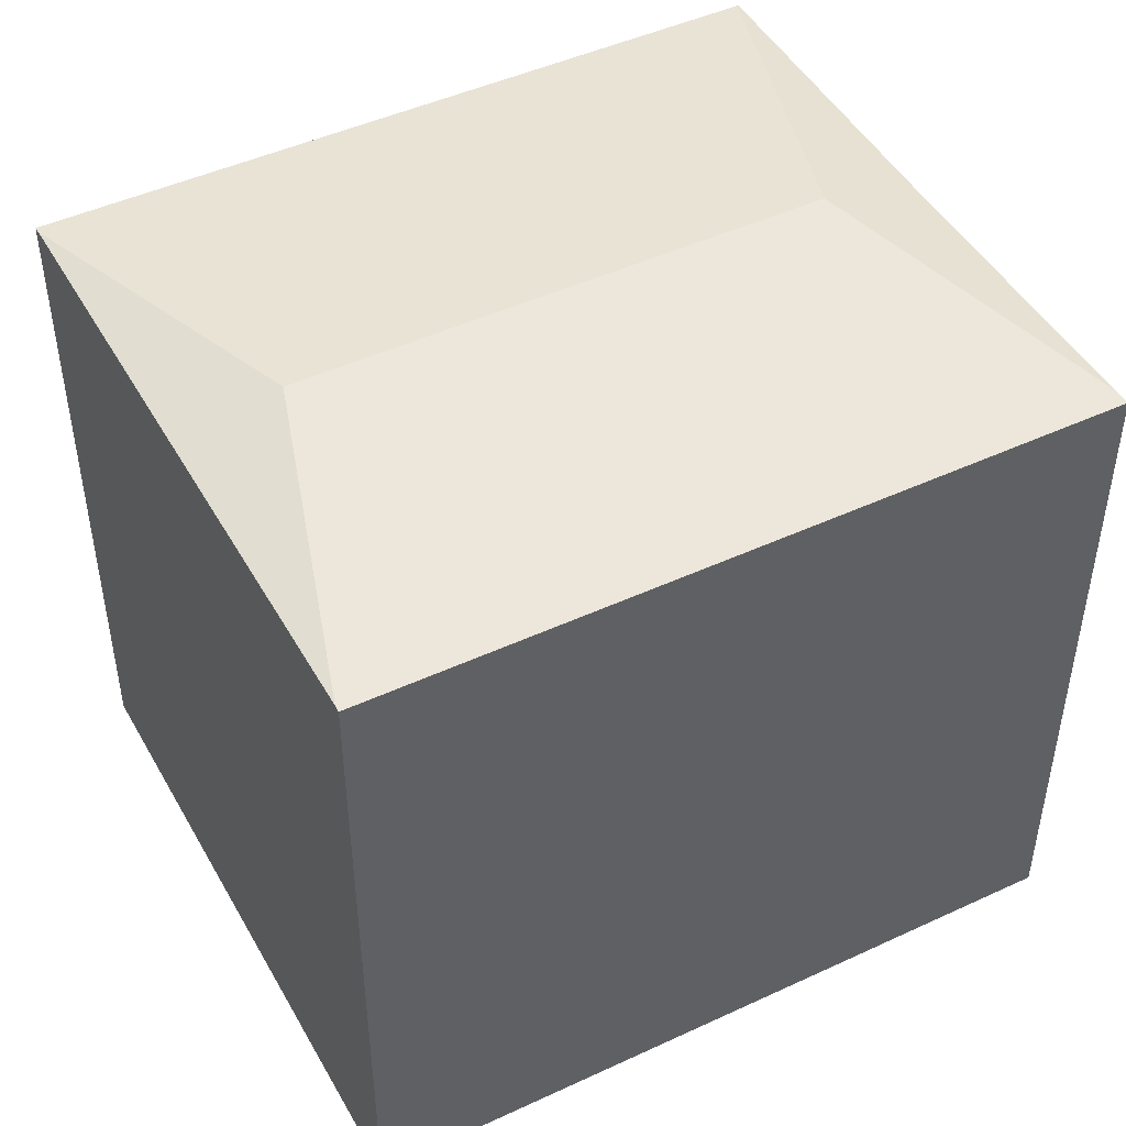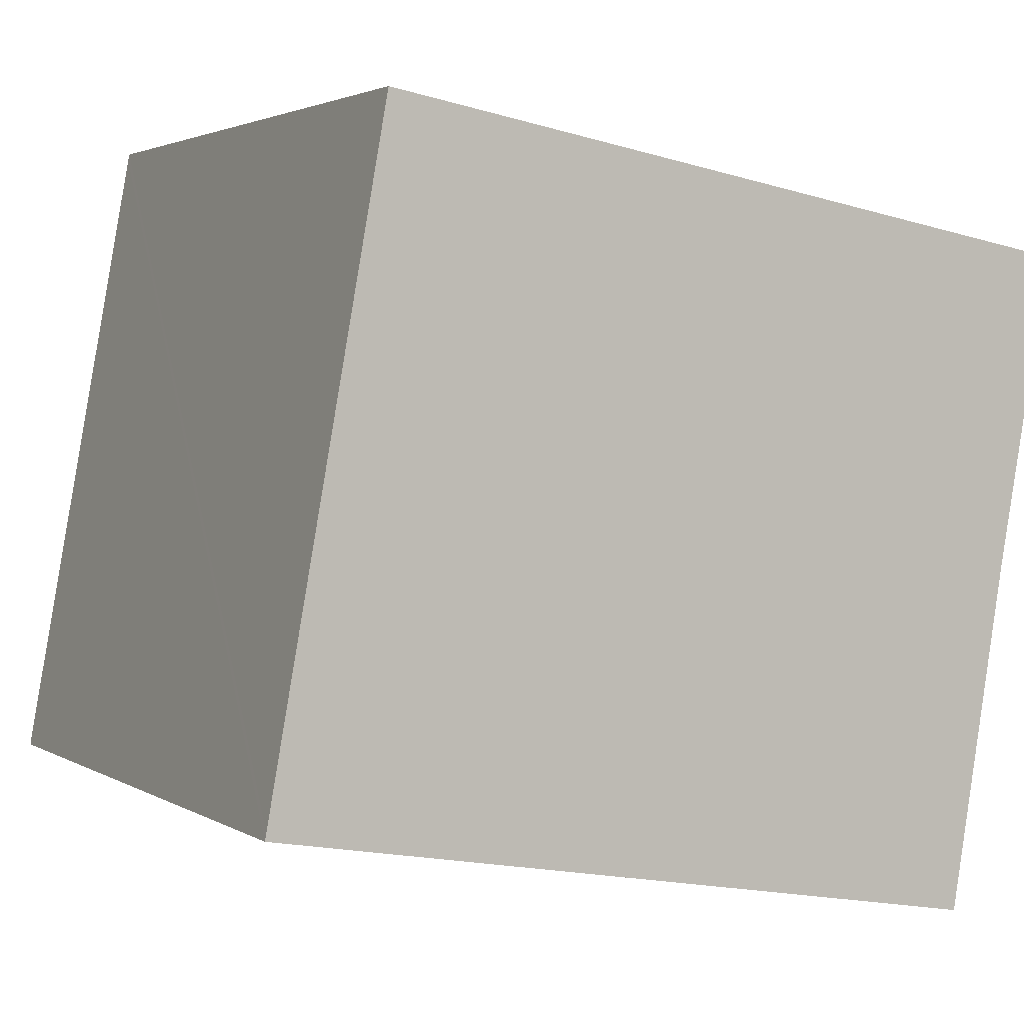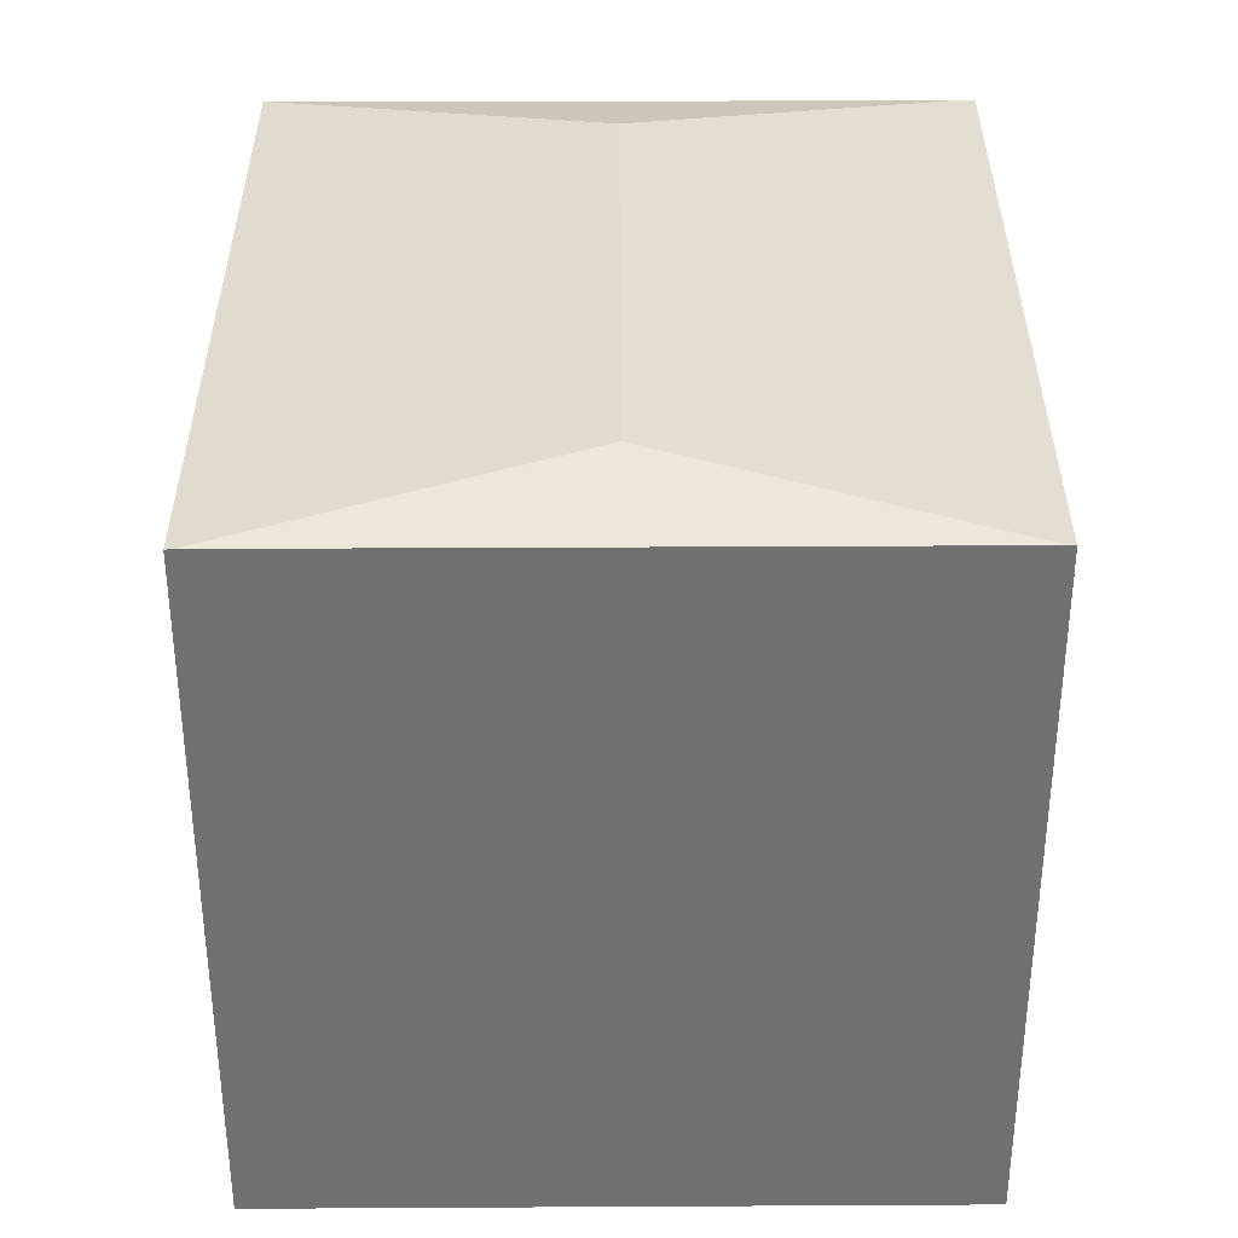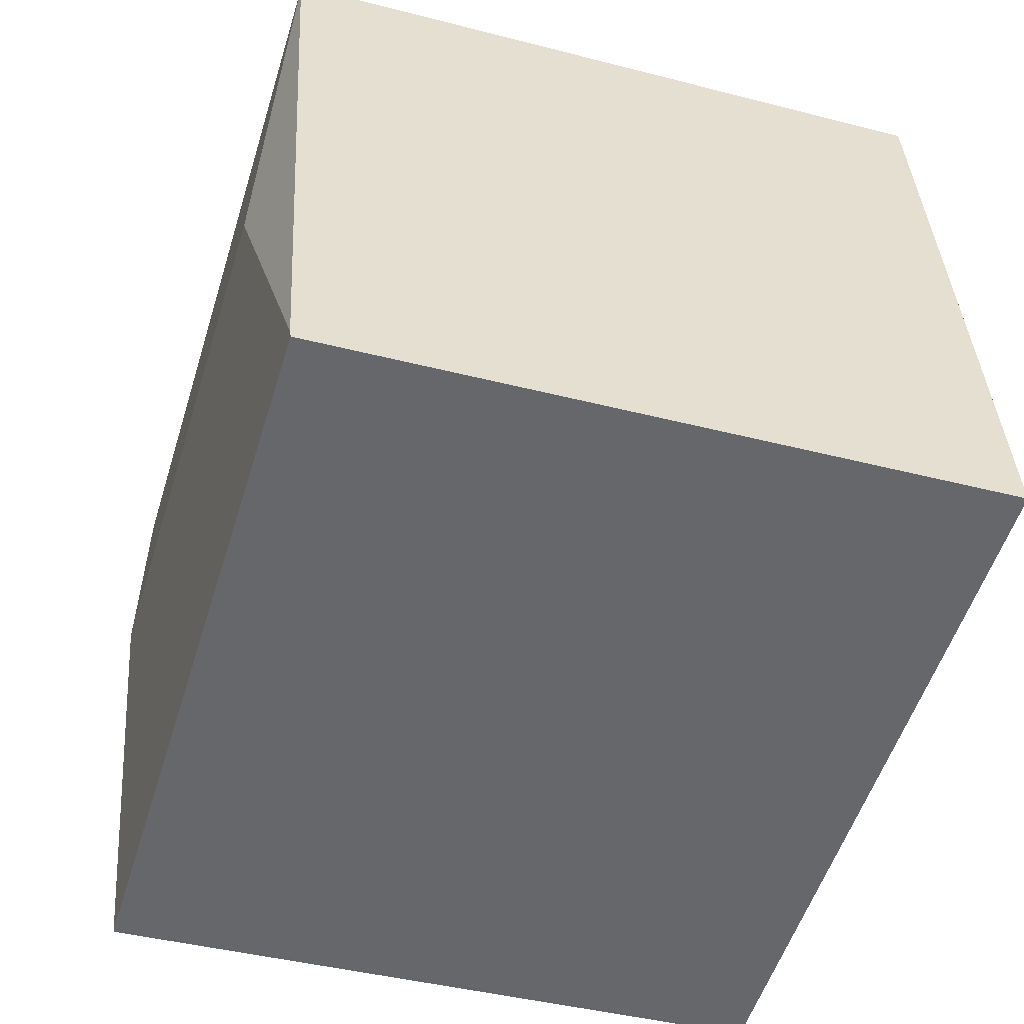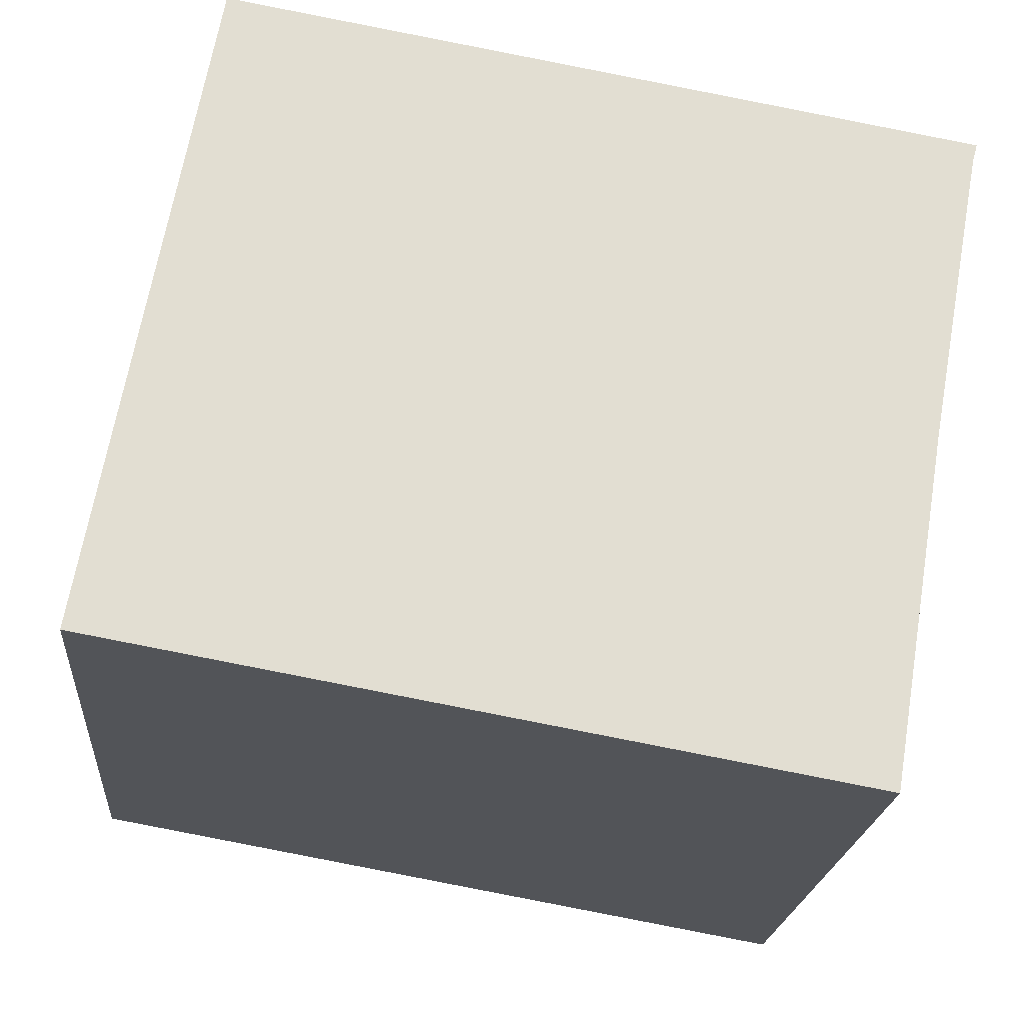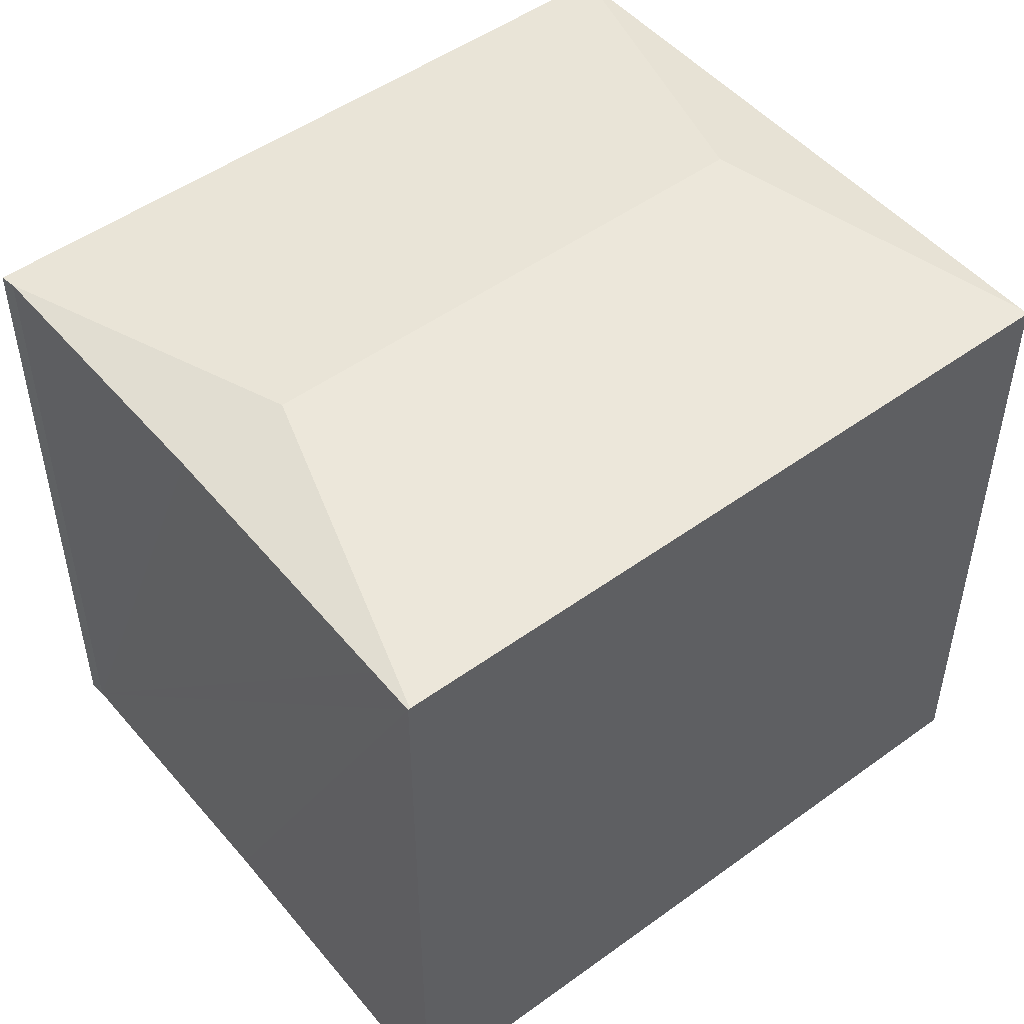
<metadata>
{"format":"obj","ext":"obj","renderer":"f3d","projection":"perspective","resolution":1024,"background":"white","views":[{"elev":46.6,"azim":-17.9,"up":"+Y"},{"elev":2.6,"azim":-27.9,"up":"+Z"},{"elev":35.2,"azim":-80.1,"up":"+Y"},{"elev":-42.3,"azim":-107.2,"up":"+Z"},{"elev":-21.1,"azim":-4.8,"up":"+Z"},{"elev":49.9,"azim":151.4,"up":"+Y"}]}
</metadata>
<code>
v  21.86 20.09 -3.871
v  22.12 20.09 -2.414
v  21.89 20.08 -3.876
v  21.83 20.1 -3.866
v  20.51 20.89 6.314
v  23.55 20.13 6.274
v  25.11 20.14 14.97
v  0.039 20.12 0.212
v  0 20.1 1.231e-15
v  4.759 20.89 9.104
v  1.628 20.11 8.934
v  2.469 20.11 13.55
v  3.474 20.12 19.06
v  25.25 20.1 15.45
v  3.509 20.1 19.25
v  21.86 2.37e-16 -3.871
v  21.89 2.373e-16 -3.876
v  21.83 2.367e-16 -3.866
v  0 0 0
v  0.039 -1.298e-17 0.212
v  3.509 -1.179e-15 19.25
v  1.628 -5.47e-16 8.934
v  2.469 -8.295e-16 13.55
v  3.474 -1.167e-15 19.06
v  25.25 -9.462e-16 15.45
v  25.11 -9.169e-16 14.97
v  23.55 -3.842e-16 6.274
v  22.12 1.478e-16 -2.414
g defaultobject
f 1 2 3
f 2 1 4
f 2 4 5
f 2 5 6
f 6 5 7
f 8 4 9
f 4 8 10
f 4 10 5
f 11 10 8
f 10 11 12
f 10 12 13
f 14 13 15
f 13 14 10
f 10 14 5
f 5 14 7
f 3 16 1
f 16 3 17
f 1 18 4
f 18 1 16
f 18 9 4
f 9 18 19
f 19 8 9
f 8 19 11
f 11 19 12
f 12 19 13
f 13 19 15
f 15 19 20
f 15 20 21
f 21 20 22
f 21 22 23
f 21 23 24
f 21 14 15
f 14 21 25
f 14 26 7
f 26 14 25
f 26 6 7
f 6 26 2
f 2 26 3
f 3 26 27
f 3 27 17
f 17 27 28
f 24 25 21
f 25 24 23
f 25 23 22
f 25 22 20
f 25 20 19
f 25 19 26
f 26 19 27
f 27 19 18
f 27 18 28
f 28 18 16
f 28 16 17

</code>
